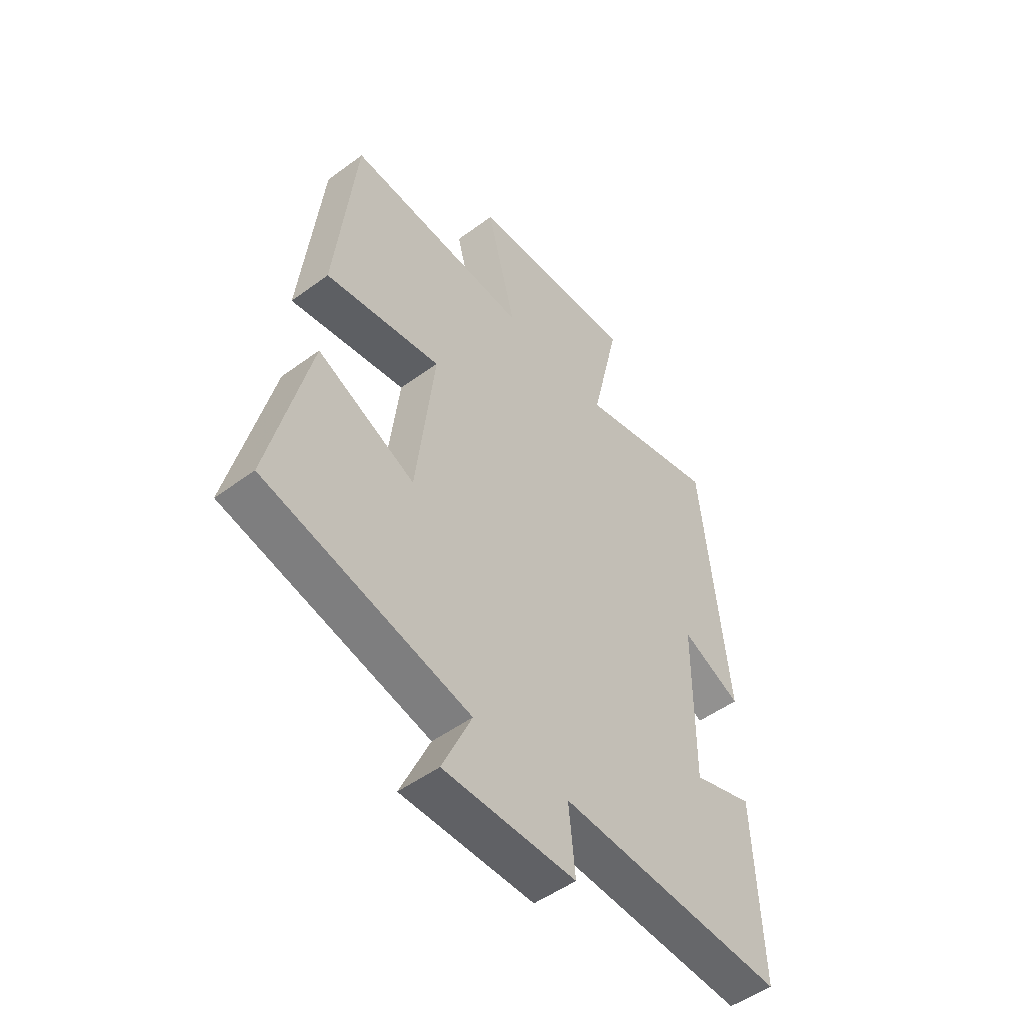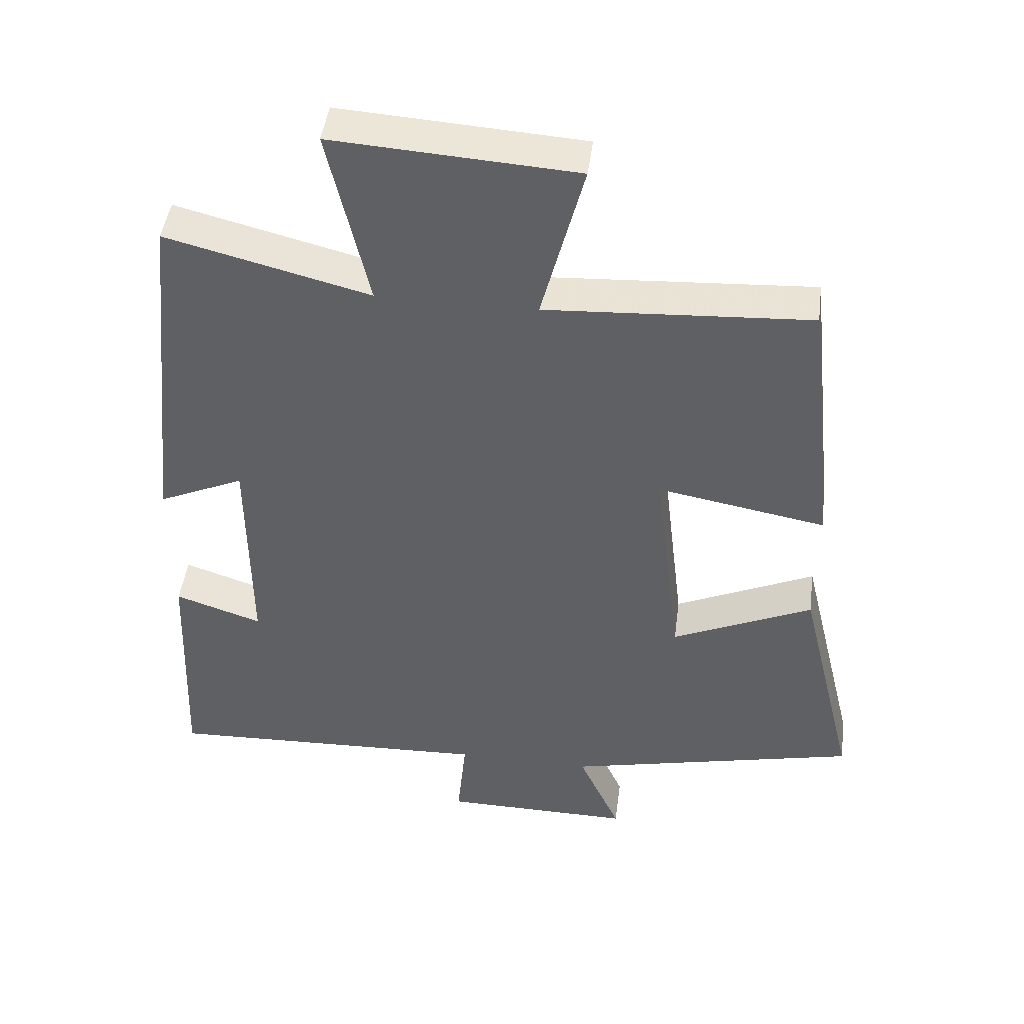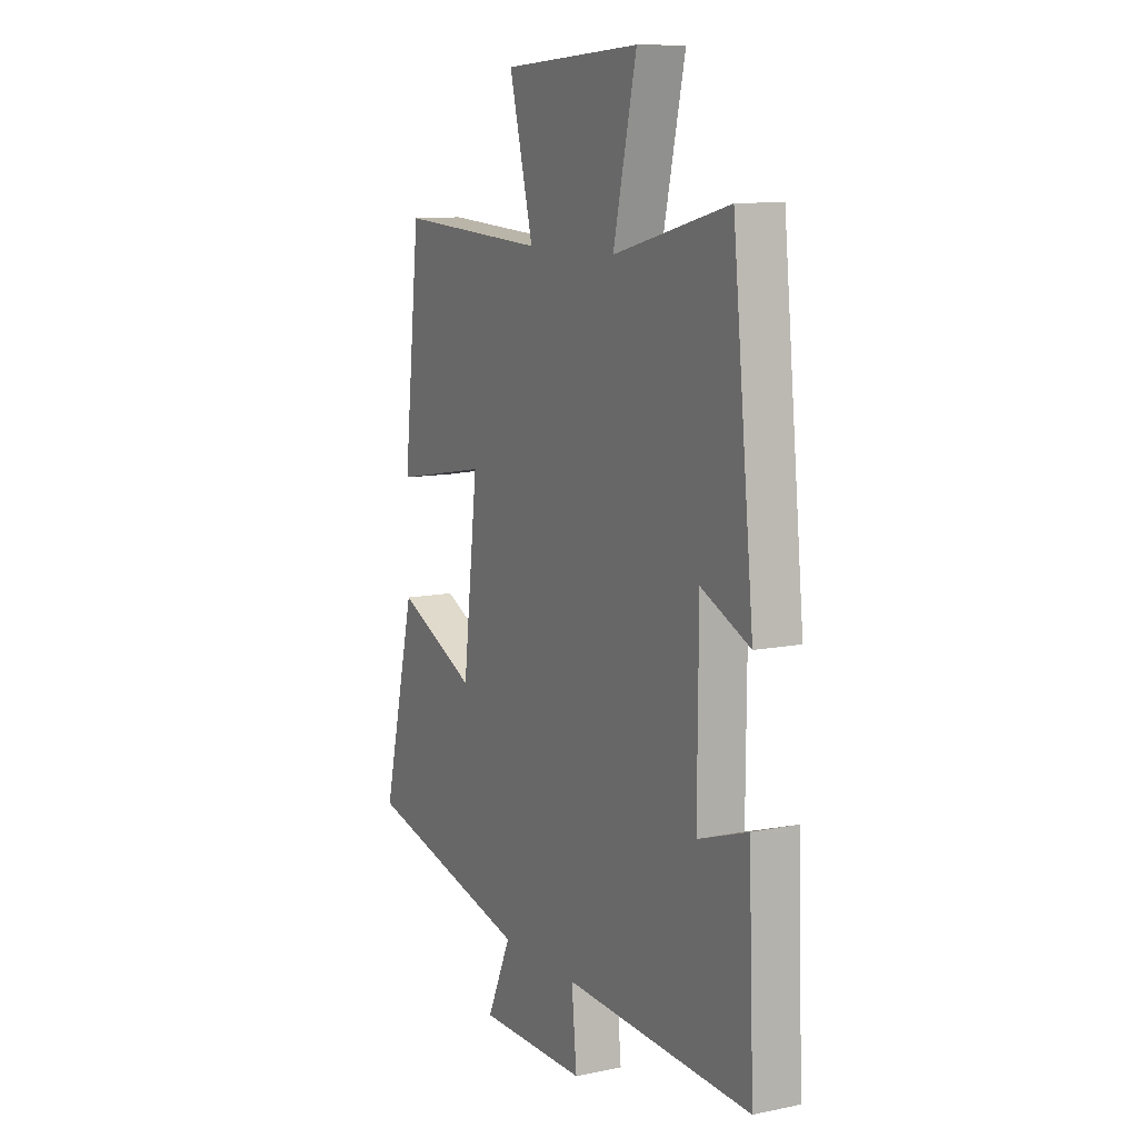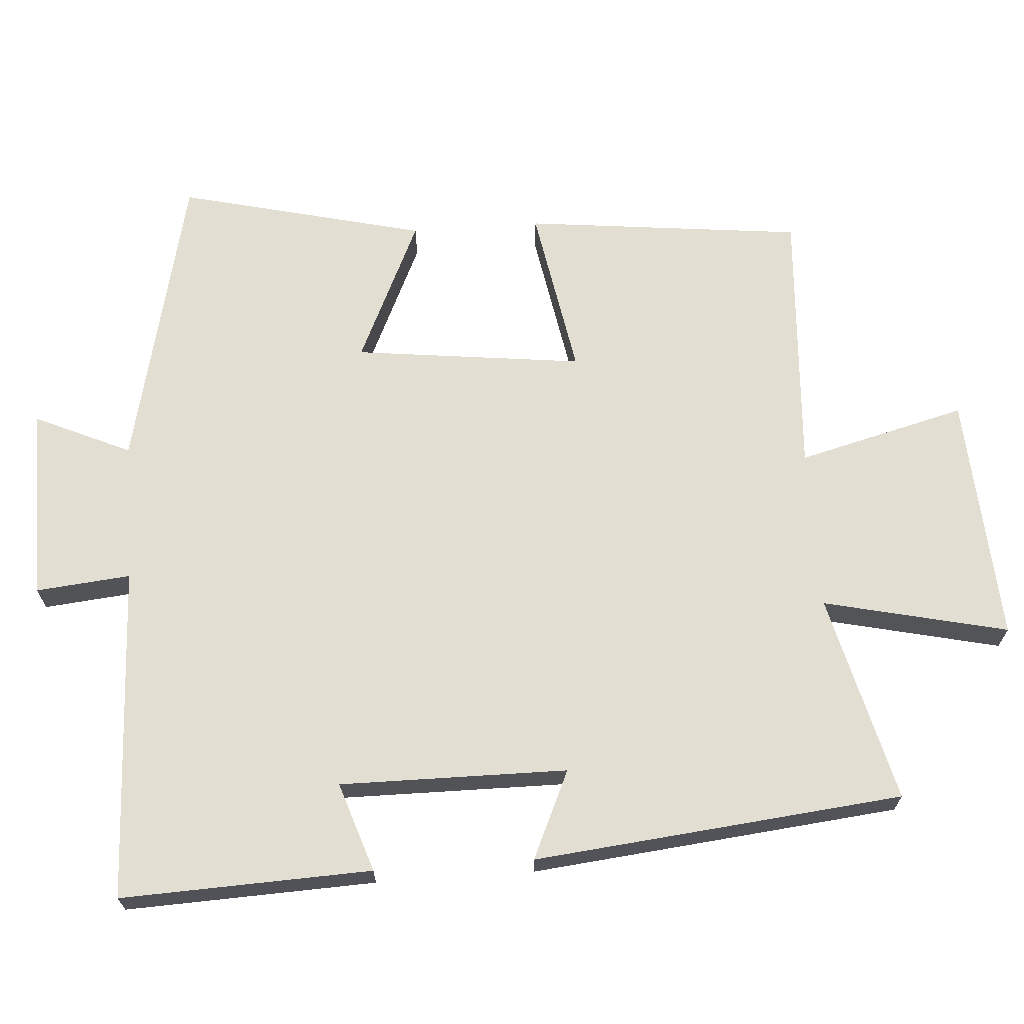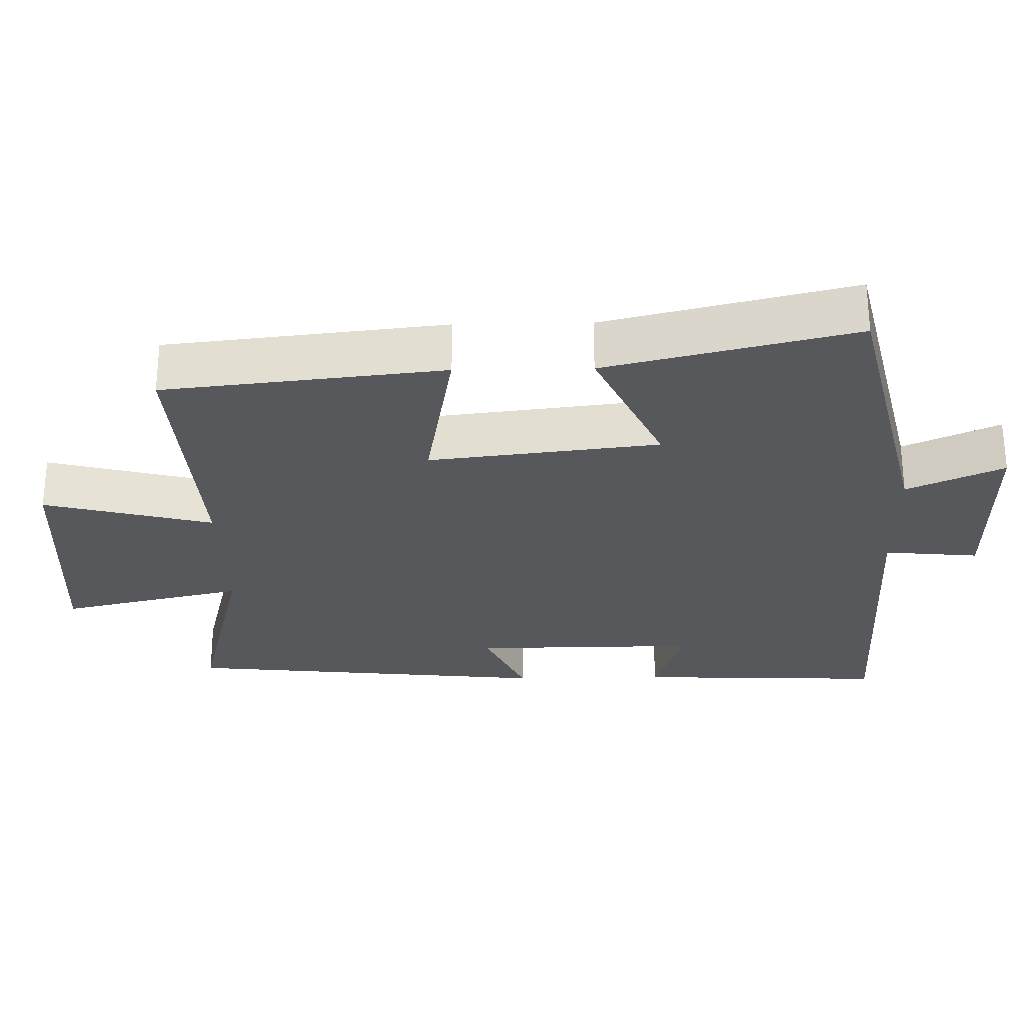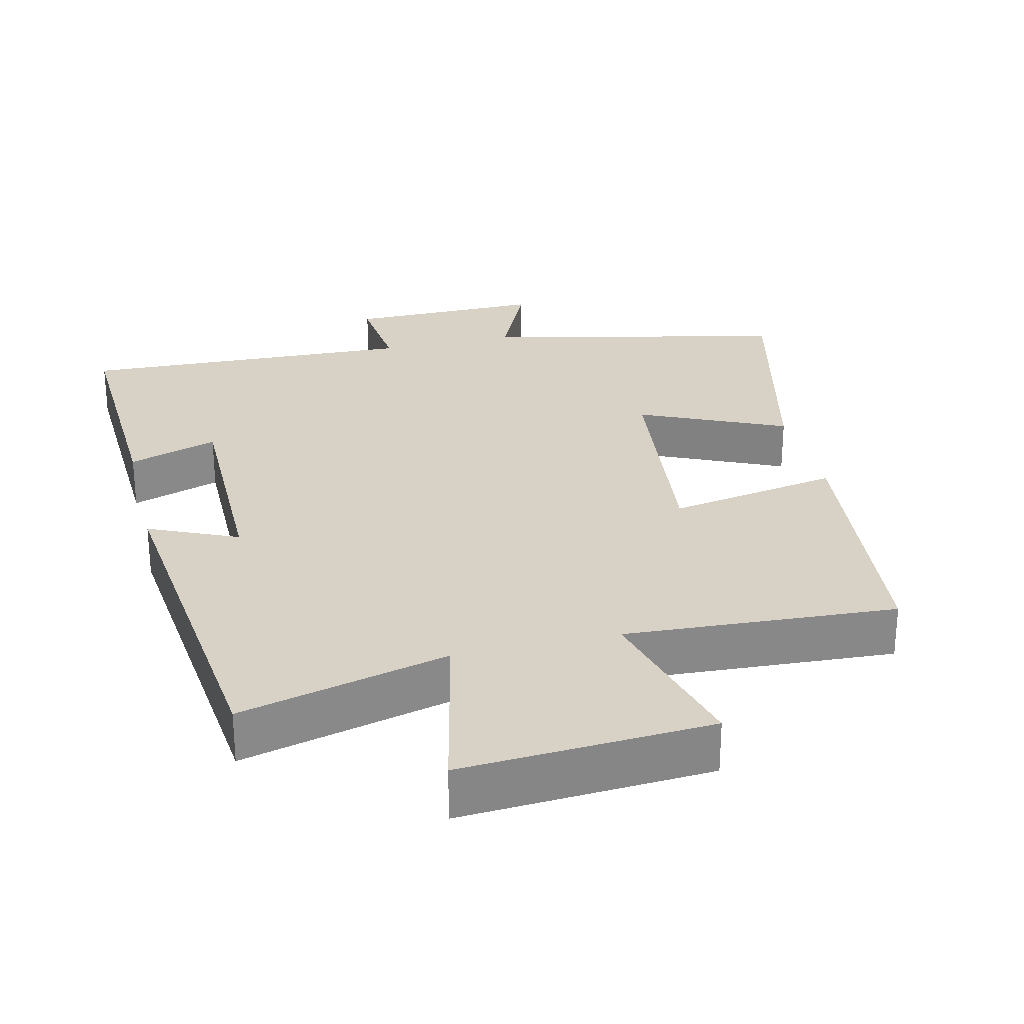
<metadata>
{"format":"obj","ext":"obj","renderer":"f3d","projection":"perspective","resolution":1024,"background":"white","views":[{"elev":-50.5,"azim":128.9,"up":"+Z"},{"elev":45.7,"azim":7.4,"up":"+Z"},{"elev":10.4,"azim":-117.5,"up":"+Z"},{"elev":67.5,"azim":-94.0,"up":"+Y"},{"elev":-27.7,"azim":91.2,"up":"+Y"},{"elev":27.5,"azim":-13.6,"up":"+Y"}]}
</metadata>
<code>
v 0.457 0.07 0.523
v 0.5 0.07 0.131
v 0.259 0.07 0.174
v 0.297 0.07 -0.148
v 0.5 0.07 -0.055
v 0.584 0.07 -0.402
v 0.159 0.07 -0.5
v 0.22 0.07 -0.635
v -0.054 0.07 -0.633
v -0.041 0.07 -0.5
v -0.514 0.07 -0.519
v -0.5 0.07 -0.167
v -0.374 0.07 -0.209
v -0.376 0.07 0.111
v -0.5 0.07 0.055
v -0.446 0.07 0.574
v -0.153 0.07 0.5
v -0.212 0.07 0.759
v 0.138 0.07 0.737
v 0.077 0.07 0.5
v 0.457 0 0.523
v 0.5 0 0.131
v 0.259 0 0.174
v 0.297 0 -0.148
v 0.5 0 -0.055
v 0.584 0 -0.402
v 0.159 0 -0.5
v 0.22 0 -0.635
v -0.054 0 -0.633
v -0.041 0 -0.5
v -0.514 0 -0.519
v -0.5 0 -0.167
v -0.374 0 -0.209
v -0.376 0 0.111
v -0.5 0 0.055
v -0.446 0 0.574
v -0.153 0 0.5
v -0.212 0 0.759
v 0.138 0 0.737
v 0.077 0 0.5
f 17 18 19 20
f 14 15 16 17
f 13 14 17 20
f 10 11 12 13
f 10 13 20
f 7 8 9 10
f 6 7 10
f 5 6 10
f 4 5 10
f 3 4 10 20
f 1 2 3 20
f 40 39 38 37
f 37 36 35 34
f 40 37 34 33
f 33 32 31 30
f 40 33 30
f 30 29 28 27
f 30 27 26
f 30 26 25
f 30 25 24
f 40 30 24 23
f 40 23 22 21
f 1 21 22 2
f 2 22 23 3
f 3 23 24 4
f 4 24 25 5
f 5 25 26 6
f 6 26 27 7
f 7 27 28 8
f 8 28 29 9
f 9 29 30 10
f 10 30 31 11
f 11 31 32 12
f 12 32 33 13
f 13 33 34 14
f 14 34 35 15
f 15 35 36 16
f 16 36 37 17
f 17 37 38 18
f 18 38 39 19
f 19 39 40 20
f 20 40 21 1

</code>
